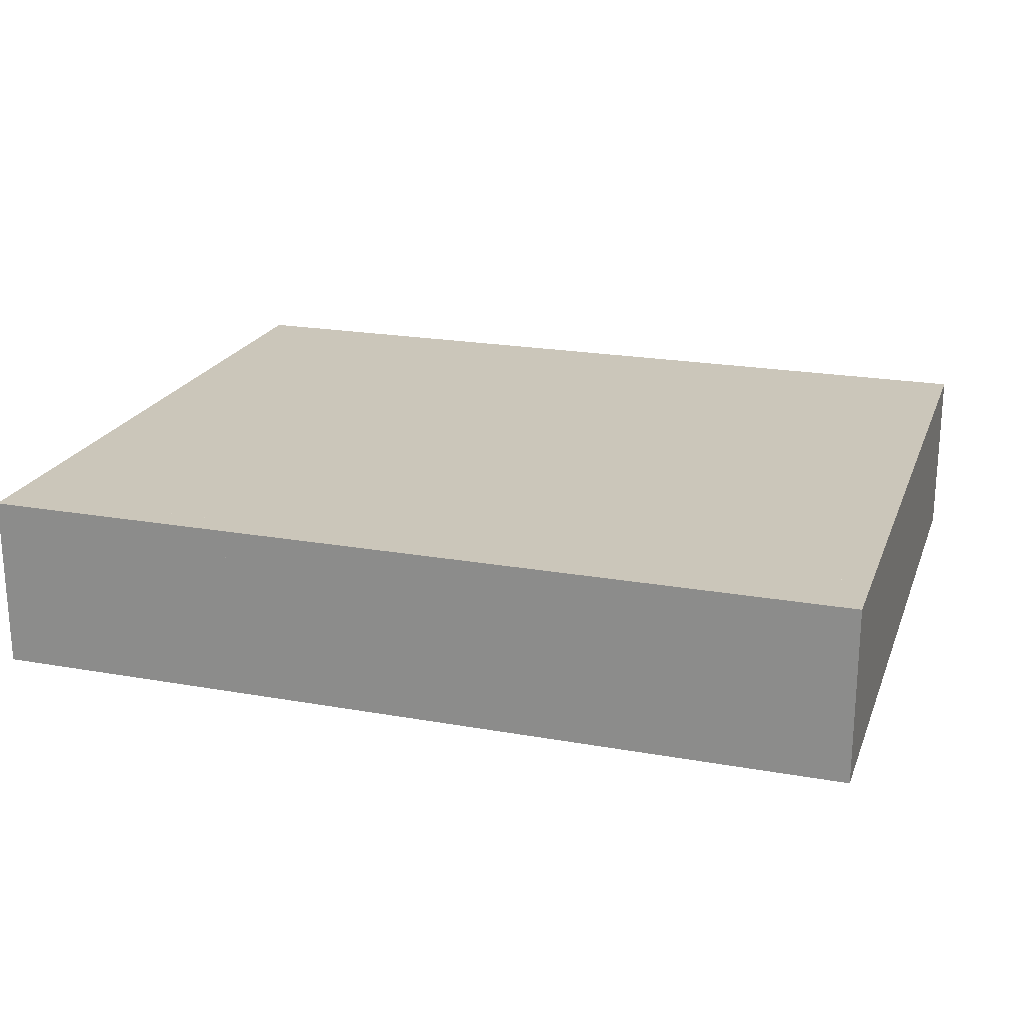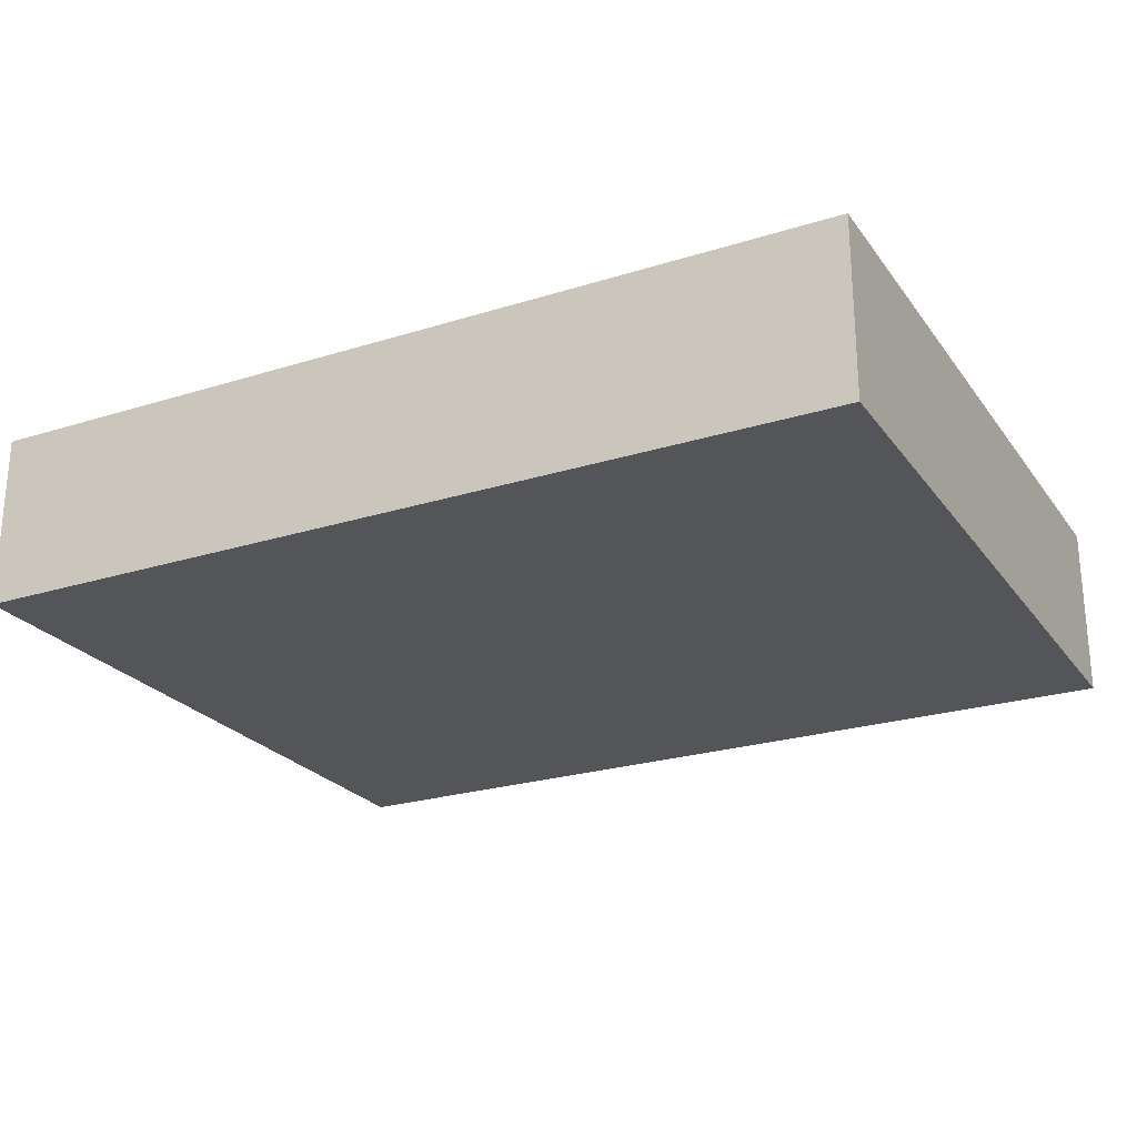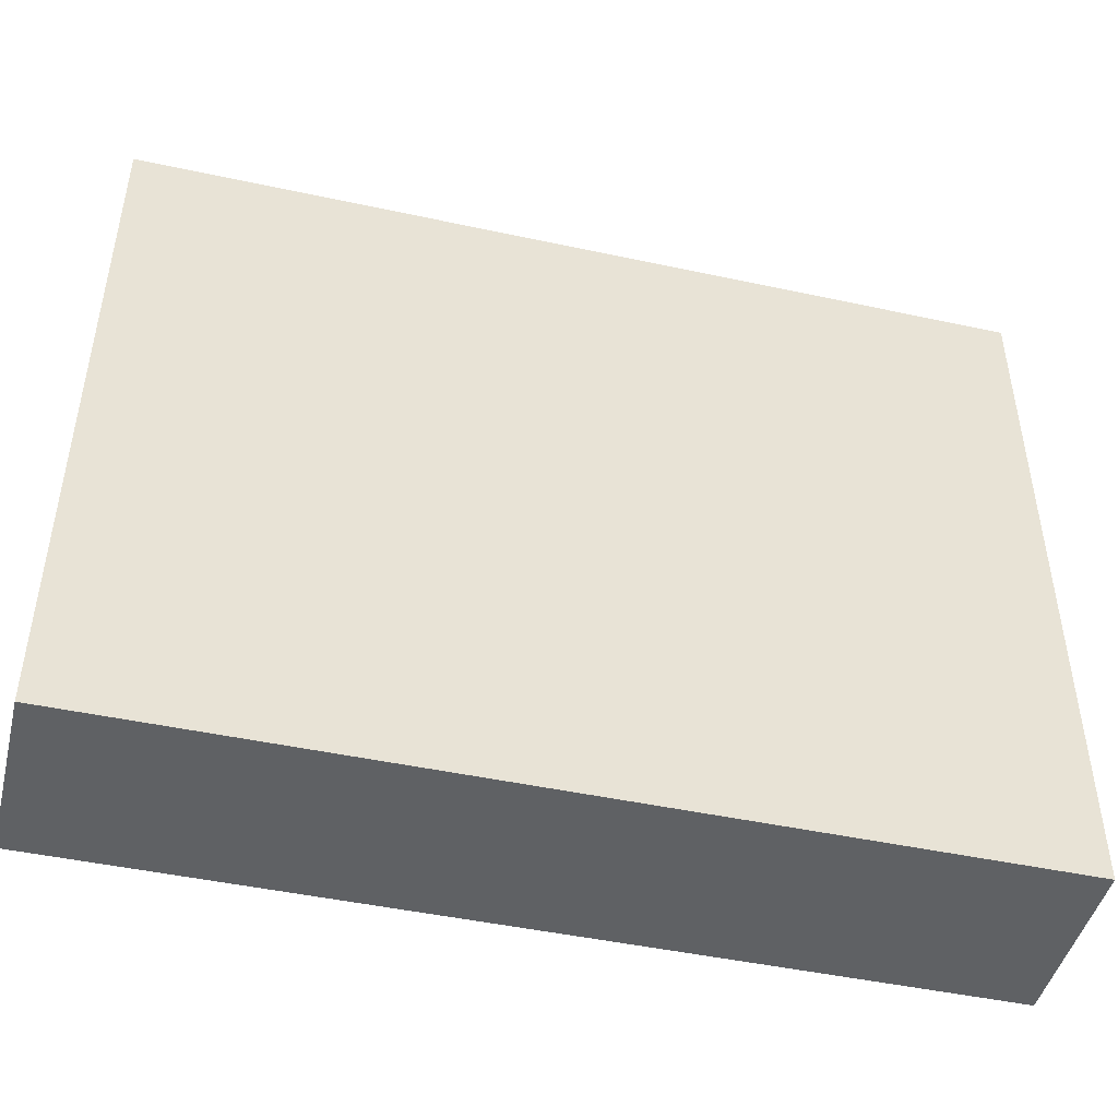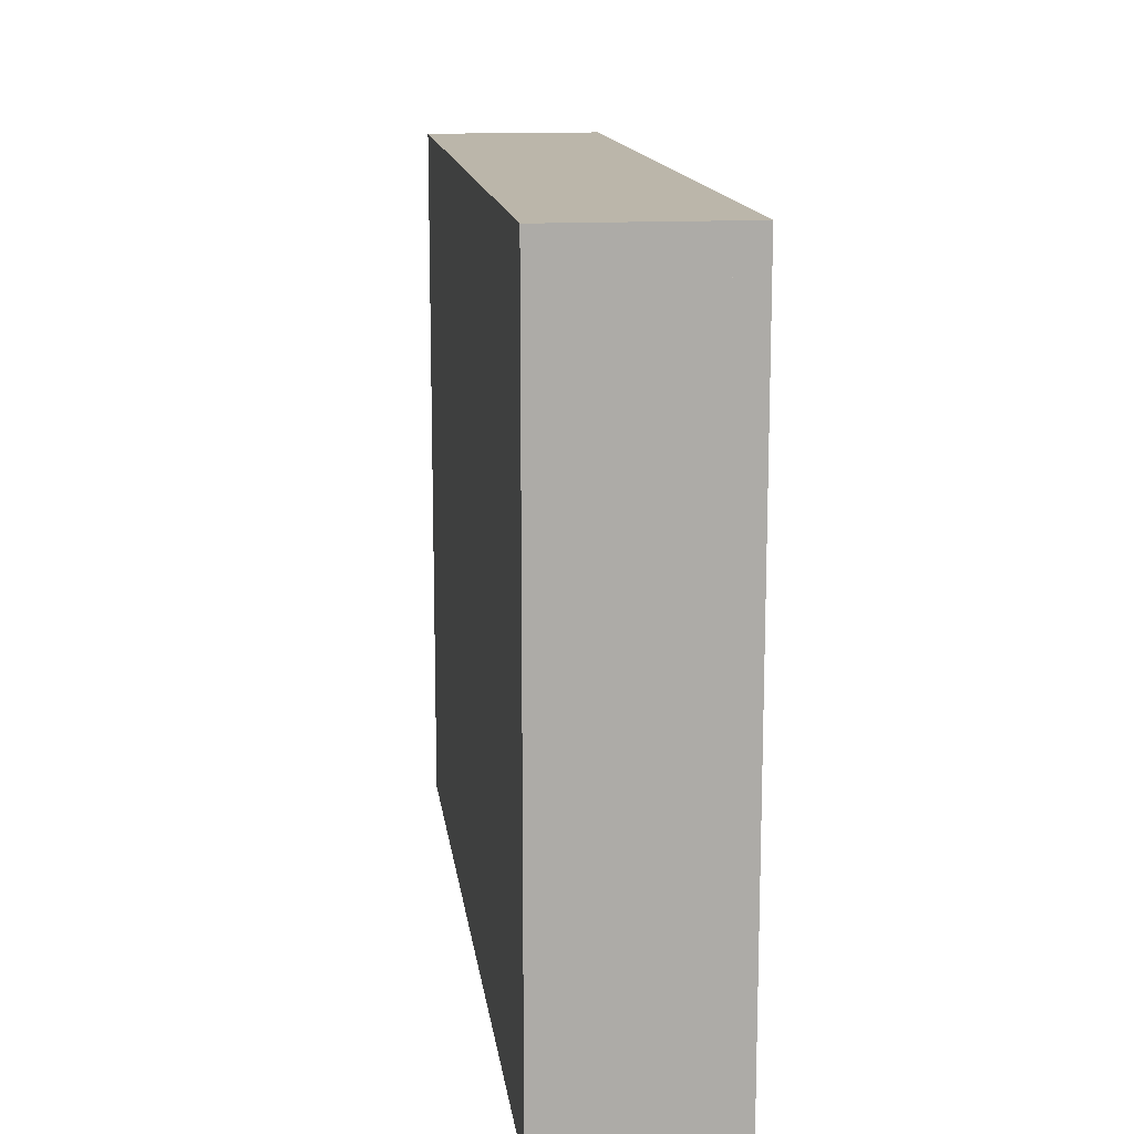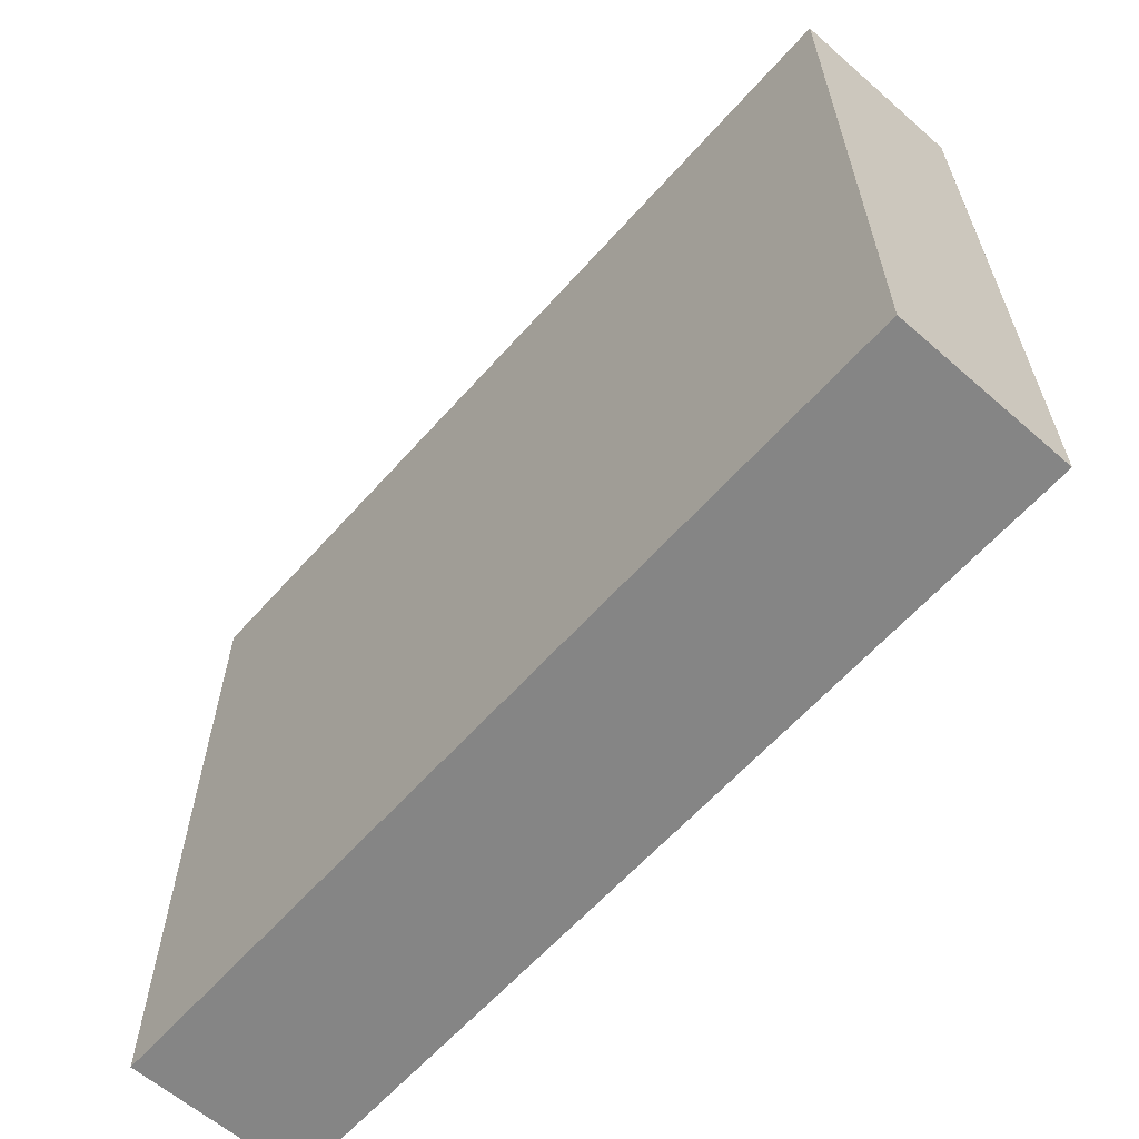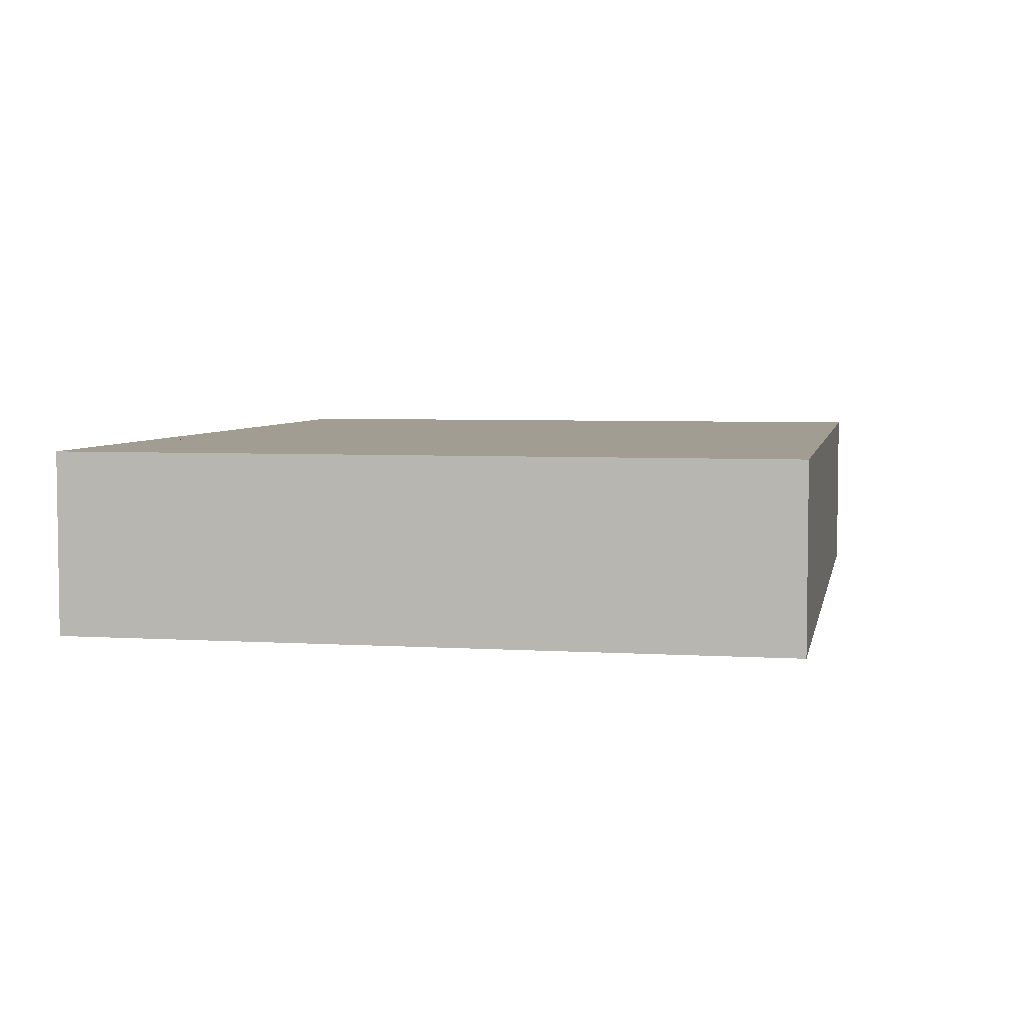
<metadata>
{"format":"obj","ext":"obj","renderer":"f3d","projection":"perspective","resolution":1024,"background":"white","views":[{"elev":21.2,"azim":-162.4,"up":"+Z"},{"elev":-24.3,"azim":27.3,"up":"+Z"},{"elev":-46.1,"azim":166.1,"up":"+Y"},{"elev":13.9,"azim":-97.2,"up":"+Y"},{"elev":-61.8,"azim":48.5,"up":"+Y"},{"elev":4.8,"azim":-78.8,"up":"+Z"}]}
</metadata>
<code>
o Cube.001
v -10 -8 2
v -10 8 2
v -10 -8 -2
v -10 8 -2
v 10 -8 2
v 10 8 2
v 10 -8 -2
v 10 8 -2
f 1 2 4 3
f 3 4 8 7
f 7 8 6 5
f 5 6 2 1
f 3 7 5 1
f 8 4 2 6
o Cube
v 10 -7.364 -1.364
v 9.364 -8 -1.364
v 9.364 -7.364 -2
v 9.915 -7.682 -1.364
v 9.915 -7.364 -1.682
v 9.833 -7.668 -1.668
v 9.364 -7.915 -1.682
v 9.682 -7.915 -1.364
v 9.668 -7.833 -1.668
v 9.682 -7.364 -1.915
v 9.364 -7.682 -1.915
v 9.668 -7.668 -1.833
v 10 -7.364 1.364
v 9.364 -7.364 2
v 9.364 -8 1.364
v 9.915 -7.364 1.682
v 9.915 -7.682 1.364
v 9.833 -7.668 1.668
v 9.364 -7.682 1.915
v 9.682 -7.364 1.915
v 9.668 -7.668 1.833
v 9.682 -7.915 1.364
v 9.364 -7.915 1.682
v 9.668 -7.833 1.668
v -9.364 -7.364 2
v -10 -7.364 1.364
v -9.364 -8 1.364
v -9.682 -7.364 1.915
v -9.364 -7.682 1.915
v -9.668 -7.668 1.833
v -9.915 -7.682 1.364
v -9.915 -7.364 1.682
v -9.833 -7.668 1.668
v -9.364 -7.915 1.682
v -9.682 -7.915 1.364
v -9.668 -7.833 1.668
v -9.364 -7.364 -2
v -9.364 -8 -1.364
v -10 -7.364 -1.364
v -9.364 -7.682 -1.915
v -9.682 -7.364 -1.915
v -9.668 -7.668 -1.833
v -9.682 -7.915 -1.364
v -9.364 -7.915 -1.682
v -9.668 -7.833 -1.668
v -9.915 -7.364 -1.682
v -9.915 -7.682 -1.364
v -9.833 -7.668 -1.668
v 9.364 7.364 -2
v 9.364 8 -1.364
v 10 7.364 -1.364
v 9.364 7.682 -1.915
v 9.682 7.364 -1.915
v 9.668 7.668 -1.833
v 9.682 7.915 -1.364
v 9.364 7.915 -1.682
v 9.668 7.833 -1.668
v 9.915 7.364 -1.682
v 9.915 7.682 -1.364
v 9.833 7.668 -1.668
v 9.364 7.364 2
v 10 7.364 1.364
v 9.364 8 1.364
v 9.682 7.364 1.915
v 9.364 7.682 1.915
v 9.668 7.668 1.833
v 9.915 7.682 1.364
v 9.915 7.364 1.682
v 9.833 7.668 1.668
v 9.364 7.915 1.682
v 9.682 7.915 1.364
v 9.668 7.833 1.668
v -10 7.364 1.364
v -9.364 7.364 2
v -9.364 8 1.364
v -9.915 7.364 1.682
v -9.915 7.682 1.364
v -9.833 7.668 1.668
v -9.364 7.682 1.915
v -9.682 7.364 1.915
v -9.668 7.668 1.833
v -9.682 7.915 1.364
v -9.364 7.915 1.682
v -9.668 7.833 1.668
v -10 7.364 -1.364
v -9.364 8 -1.364
v -9.364 7.364 -2
v -9.915 7.682 -1.364
v -9.915 7.364 -1.682
v -9.833 7.668 -1.668
v -9.364 7.915 -1.682
v -9.682 7.915 -1.364
v -9.668 7.833 -1.668
v -9.682 7.364 -1.915
v -9.364 7.682 -1.915
v -9.668 7.668 -1.833
f 57 11 45 95
f 10 23 35 46
f 34 81 93 47
f 58 94 83 71
f 22 69 82 33
f 9 59 70 21
f 9 12 14 13
f 12 16 17 14
f 10 15 17 16
f 15 19 20 17
f 11 18 20 19
f 18 13 14 20
f 14 17 20
f 21 24 26 25
f 24 28 29 26
f 22 27 29 28
f 27 31 32 29
f 23 30 32 31
f 30 25 26 32
f 26 29 32
f 33 36 38 37
f 36 40 41 38
f 34 39 41 40
f 39 43 44 41
f 35 42 44 43
f 42 37 38 44
f 38 41 44
f 45 48 50 49
f 48 52 53 50
f 46 51 53 52
f 51 55 56 53
f 47 54 56 55
f 54 49 50 56
f 50 53 56
f 57 60 62 61
f 60 64 65 62
f 58 63 65 64
f 63 67 68 65
f 59 66 68 67
f 66 61 62 68
f 62 65 68
f 69 72 74 73
f 72 76 77 74
f 70 75 77 76
f 75 79 80 77
f 71 78 80 79
f 78 73 74 80
f 74 77 80
f 81 84 86 85
f 84 88 89 86
f 82 87 89 88
f 87 91 92 89
f 83 90 92 91
f 90 85 86 92
f 86 89 92
f 93 96 98 97
f 96 100 101 98
f 94 99 101 100
f 99 103 104 101
f 95 102 104 103
f 102 97 98 104
f 98 101 104
f 9 21 25 12
f 12 25 30 16
f 16 30 23 10
f 10 46 52 15
f 15 52 48 19
f 19 48 45 11
f 11 57 61 18
f 18 61 66 13
f 13 66 59 9
f 22 33 37 27
f 27 37 42 31
f 31 42 35 23
f 21 70 76 24
f 24 76 72 28
f 28 72 69 22
f 34 47 55 39
f 39 55 51 43
f 43 51 46 35
f 33 82 88 36
f 36 88 84 40
f 40 84 81 34
f 47 93 97 54
f 54 97 102 49
f 49 102 95 45
f 58 71 79 63
f 63 79 75 67
f 67 75 70 59
f 57 95 103 60
f 60 103 99 64
f 64 99 94 58
f 71 83 91 78
f 78 91 87 73
f 73 87 82 69
f 83 94 100 90
f 90 100 96 85
f 85 96 93 81

</code>
